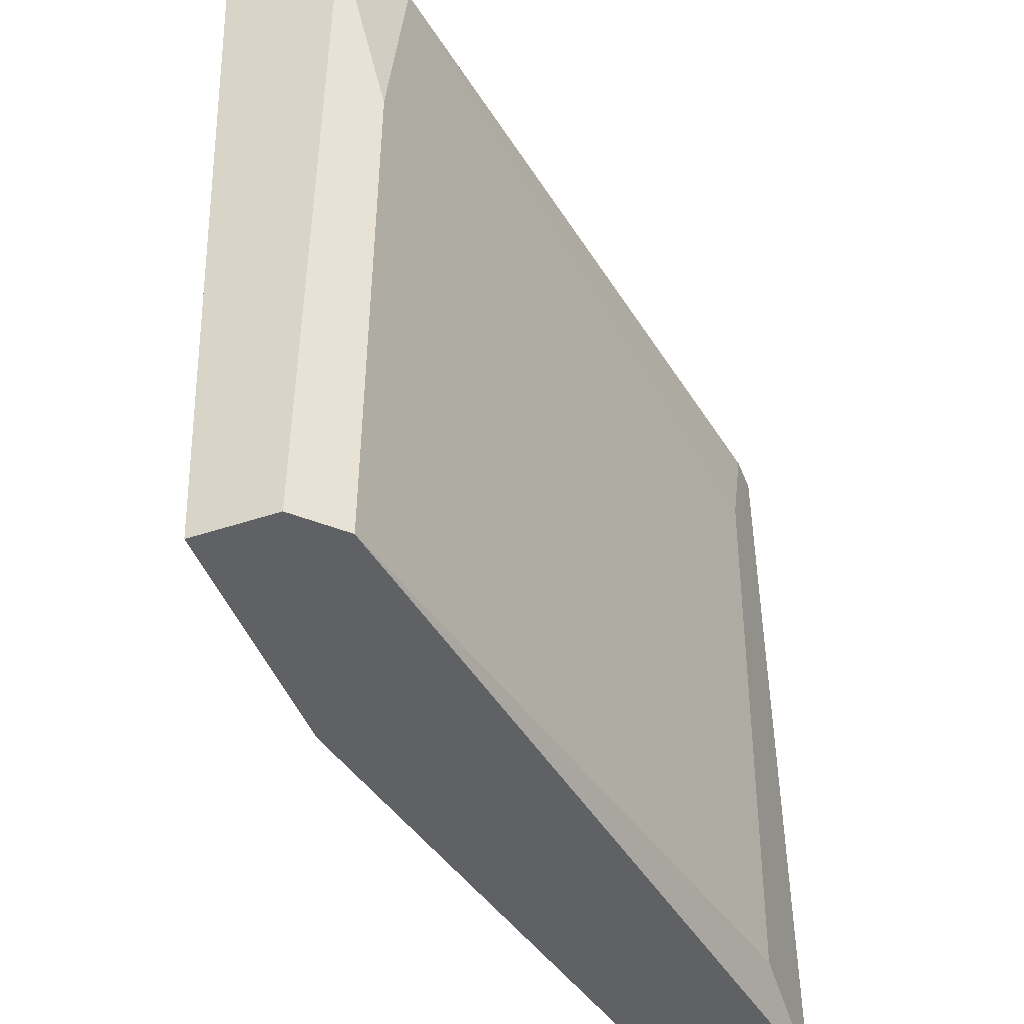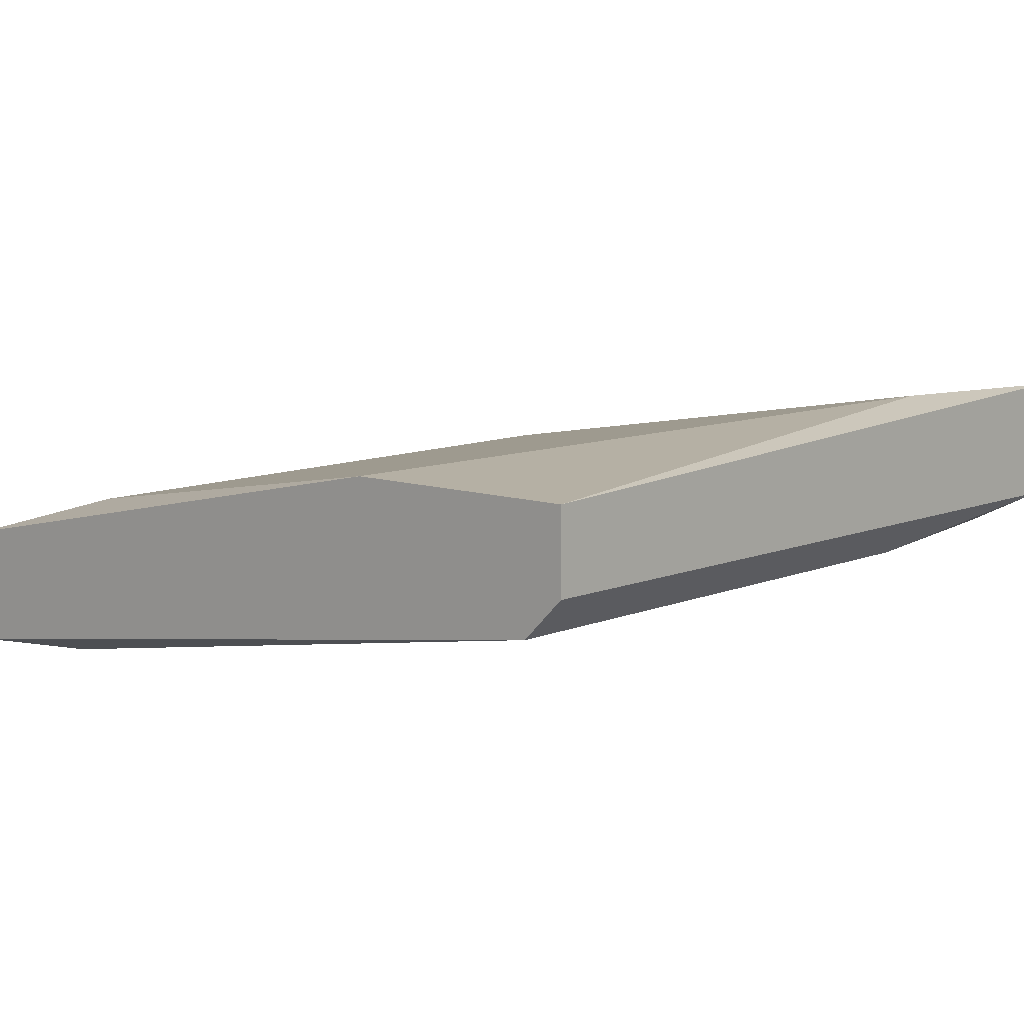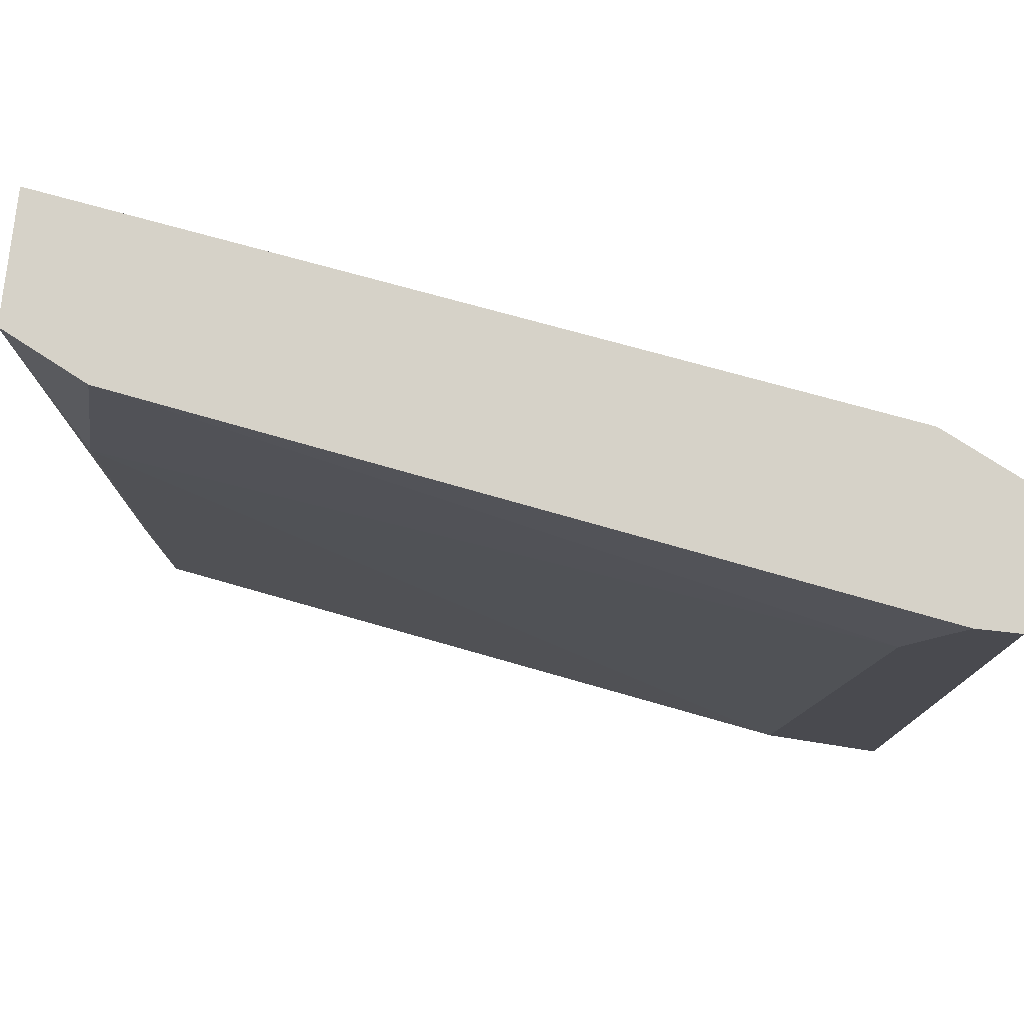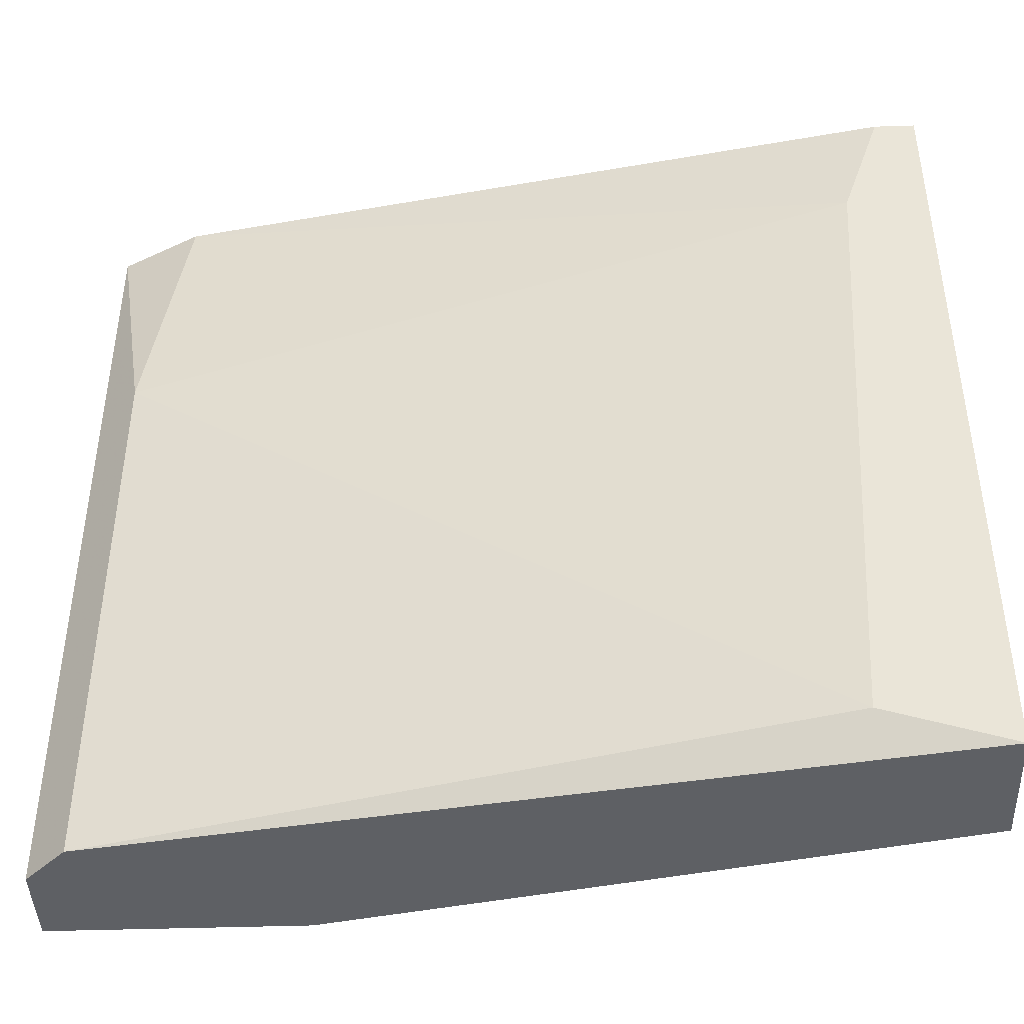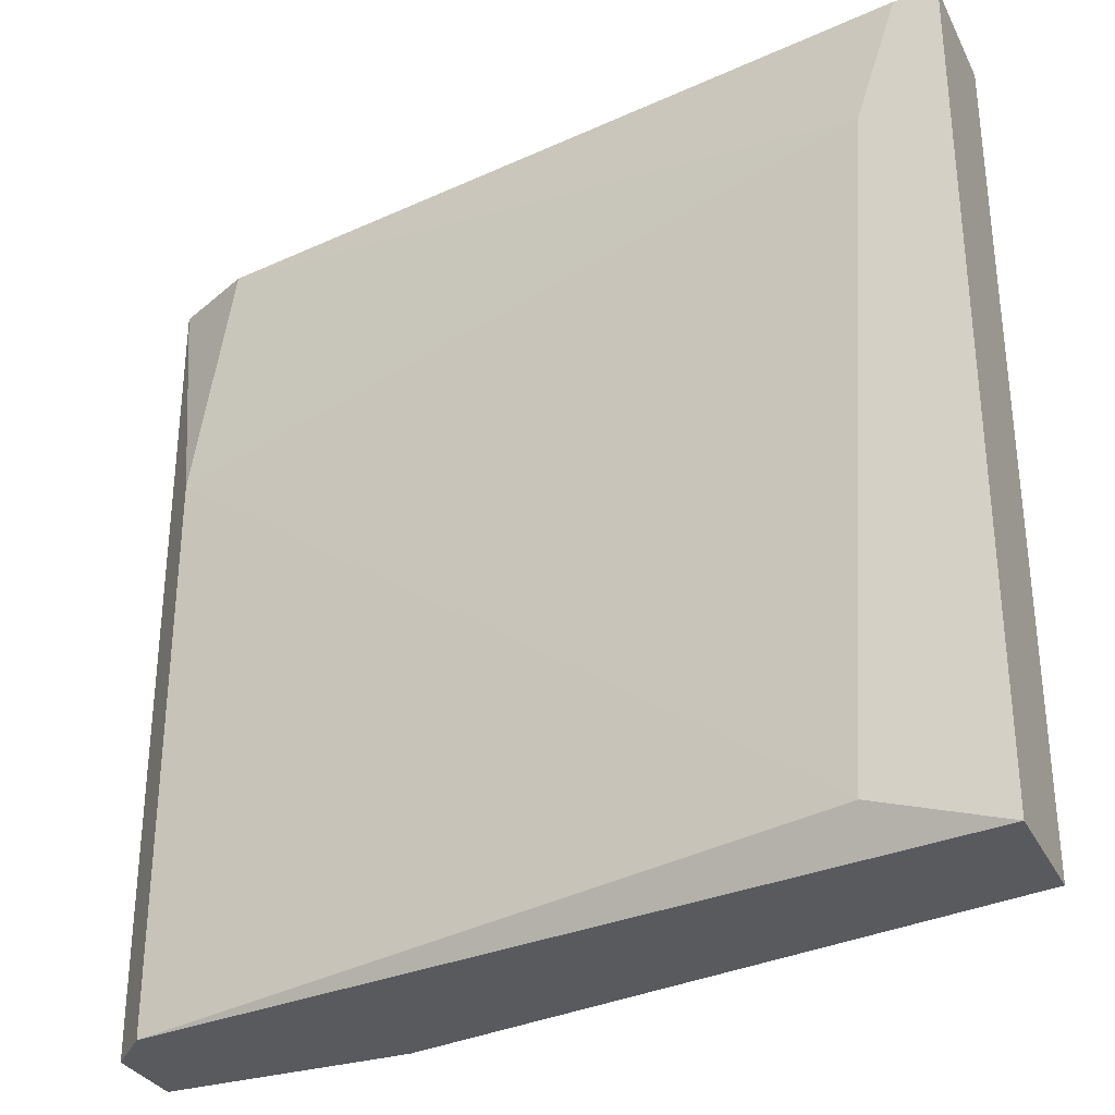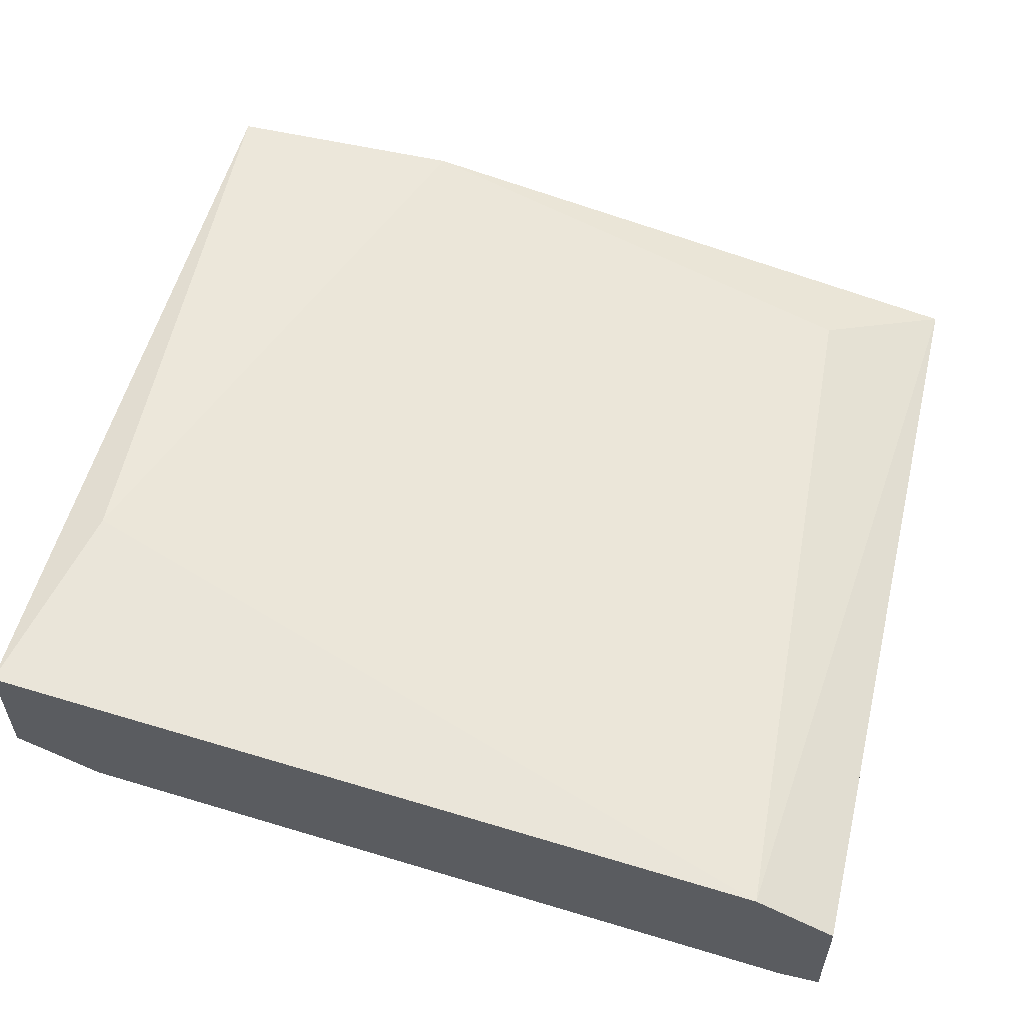
<metadata>
{"format":"obj","ext":"obj","renderer":"f3d","projection":"perspective","resolution":1024,"background":"white","views":[{"elev":-46.1,"azim":-69.2,"up":"+Z"},{"elev":9.2,"azim":-137.6,"up":"+Y"},{"elev":77.7,"azim":6.3,"up":"+Z"},{"elev":-43.1,"azim":2.2,"up":"+Z"},{"elev":-31.6,"azim":23.2,"up":"+Z"},{"elev":55.9,"azim":13.6,"up":"+Y"}]}
</metadata>
<code>
v -0.02447 -0.00817 0.01367
v -0.04533 -0.004875 0.007085
v -0.04533 -0.004875 -0.00829
v -0.04533 -0.000482 0.008184
v -0.02666 -0.003778 -0.006093
v -0.02666 -0.00817 -0.007192
v -0.04423 -0.004875 0.01367
v -0.04643 -0.003778 -0.00829
v -0.04643 -0.003778 0.01367
v -0.04643 -0.001581 -0.00829
v -0.04643 -0.000482 0.01367
v -0.03984 -0.001581 -0.00829
v -0.02337 -0.00817 -0.00829
v -0.02337 -0.00817 0.01367
v -0.02337 -0.004875 -0.00829
v -0.02337 -0.004875 0.01367
v -0.02557 -0.003778 0.01367
v -0.02557 -0.00817 0.01038
f 2 6 18
f 10 8 11
f 16 11 7
f 8 10 13
f 16 7 1
f 8 13 3
f 13 10 12
f 11 16 17
f 16 13 15
f 13 12 15
f 12 5 15
f 5 17 15
f 17 16 15
f 13 1 6
f 3 13 6
f 11 8 9
f 7 11 9
f 8 3 9
f 10 11 4
f 12 10 4
f 5 12 4
f 17 5 4
f 11 17 4
f 3 6 2
f 7 9 2
f 9 3 2
f 13 16 14
f 16 1 14
f 1 13 14
f 1 7 18
f 6 1 18
f 7 2 18

</code>
